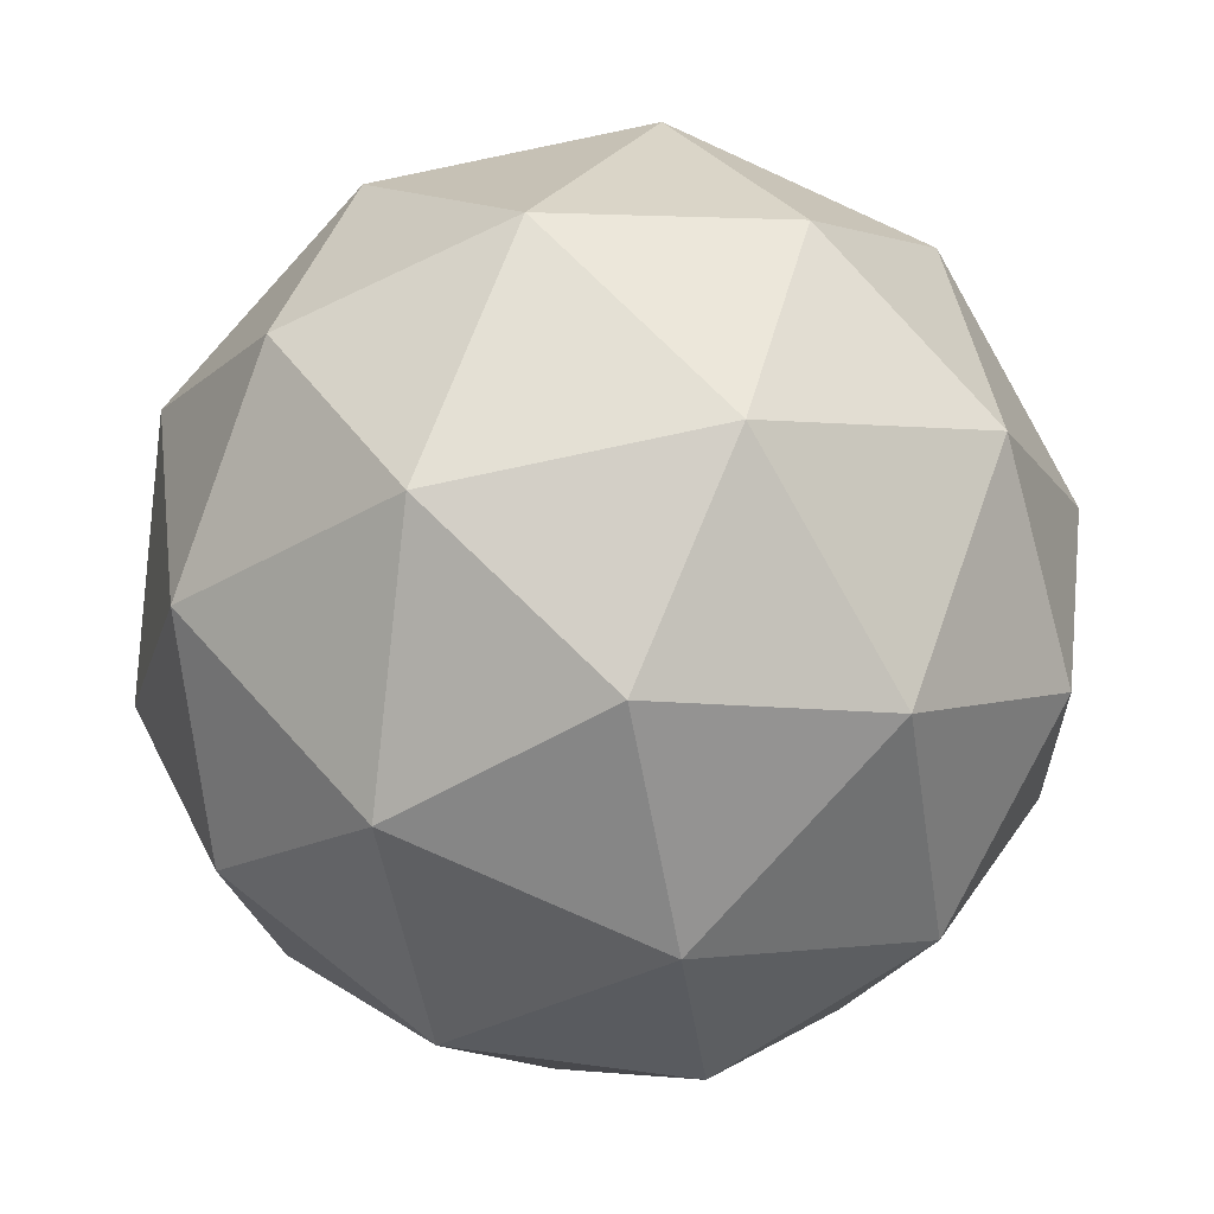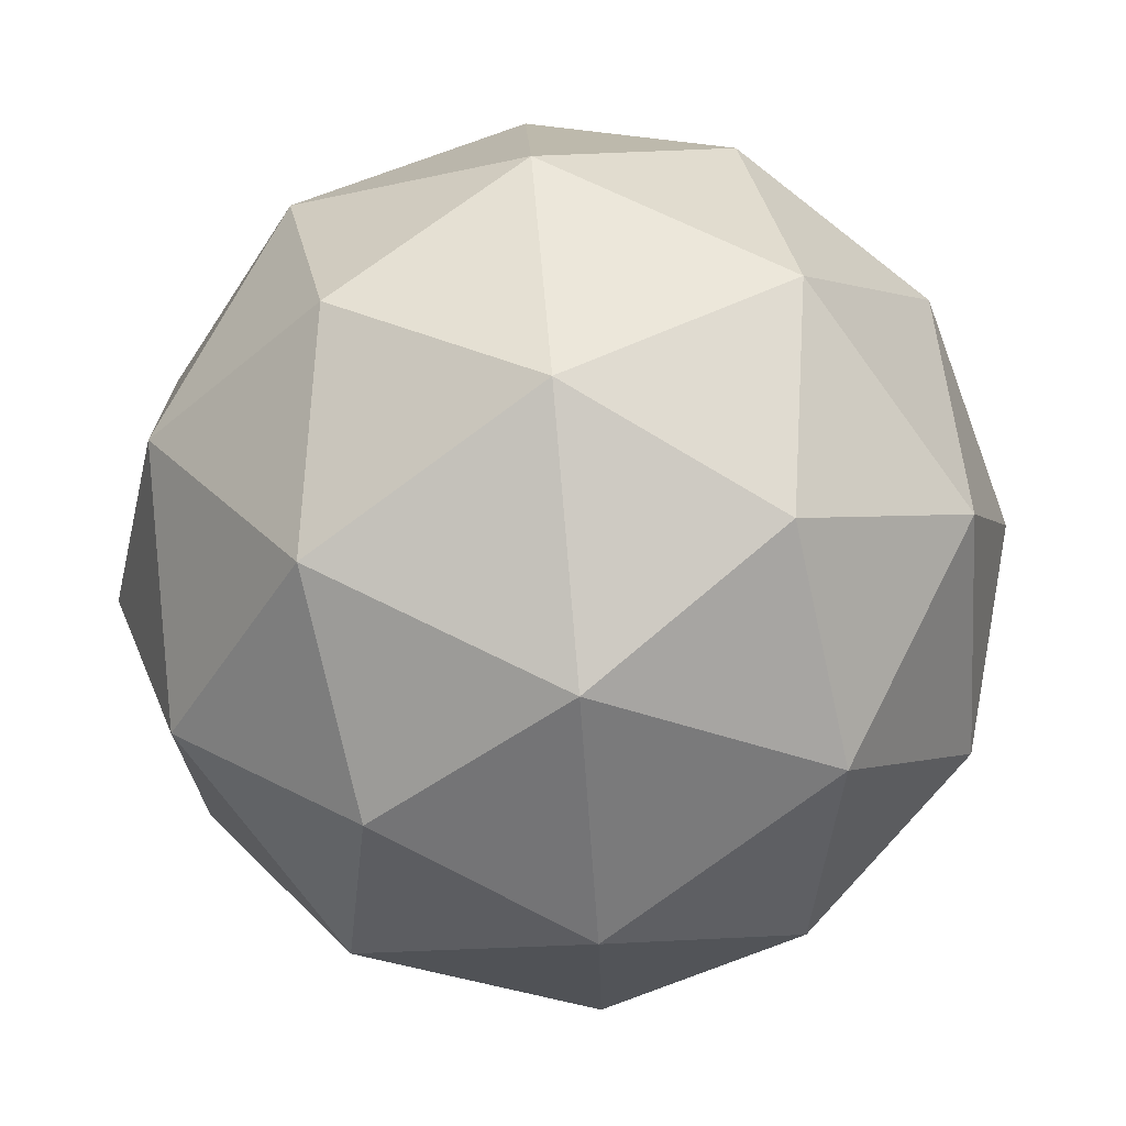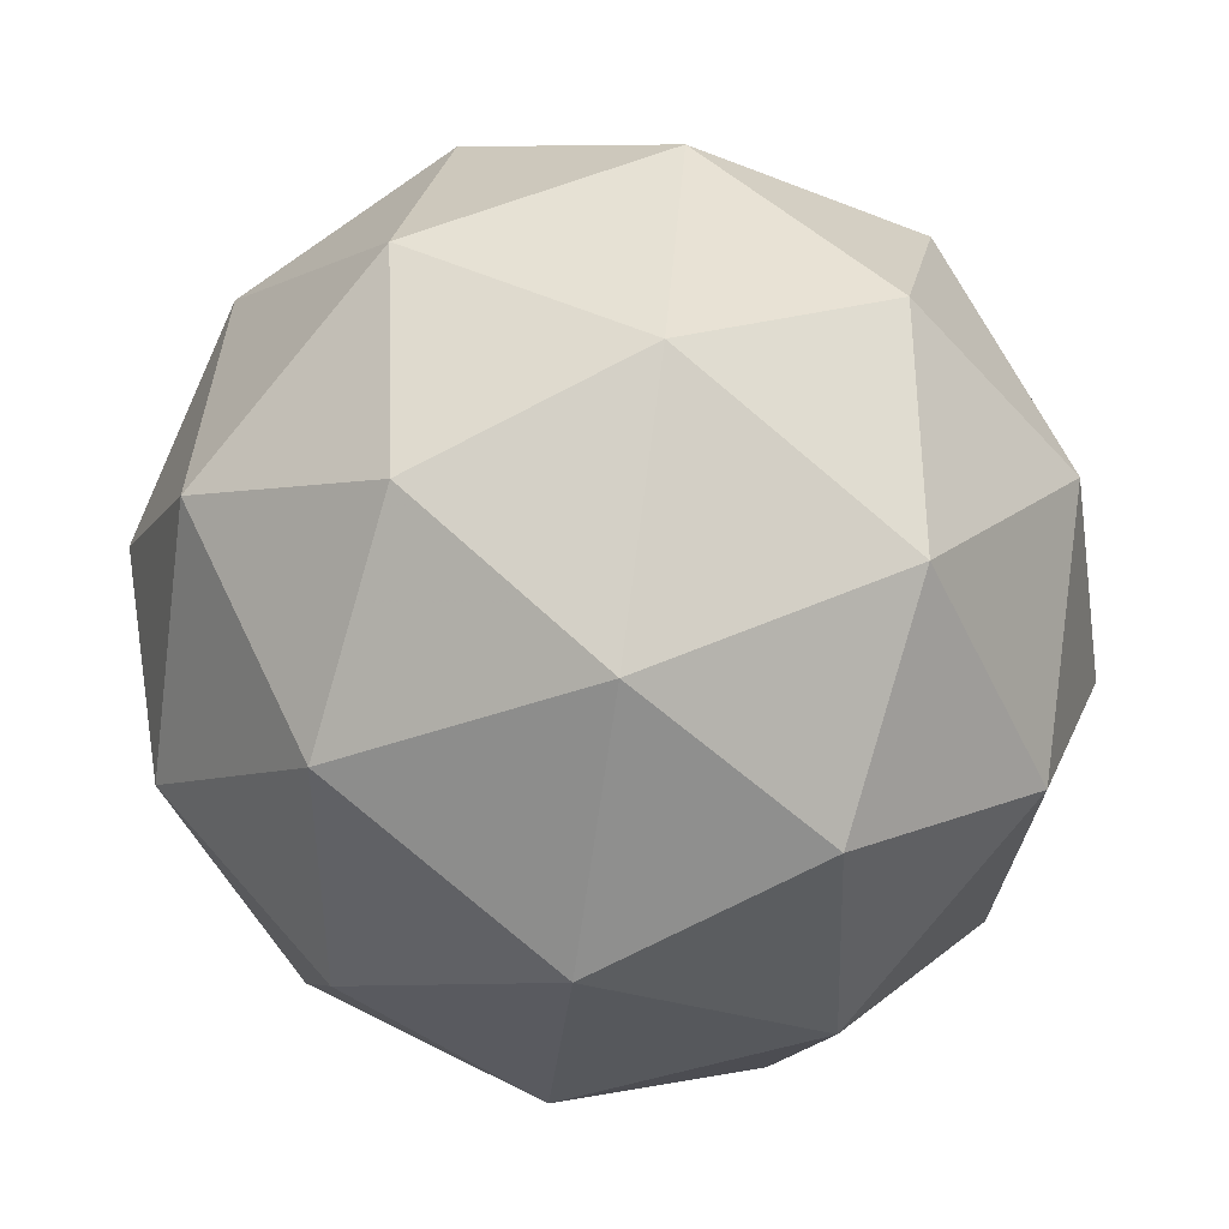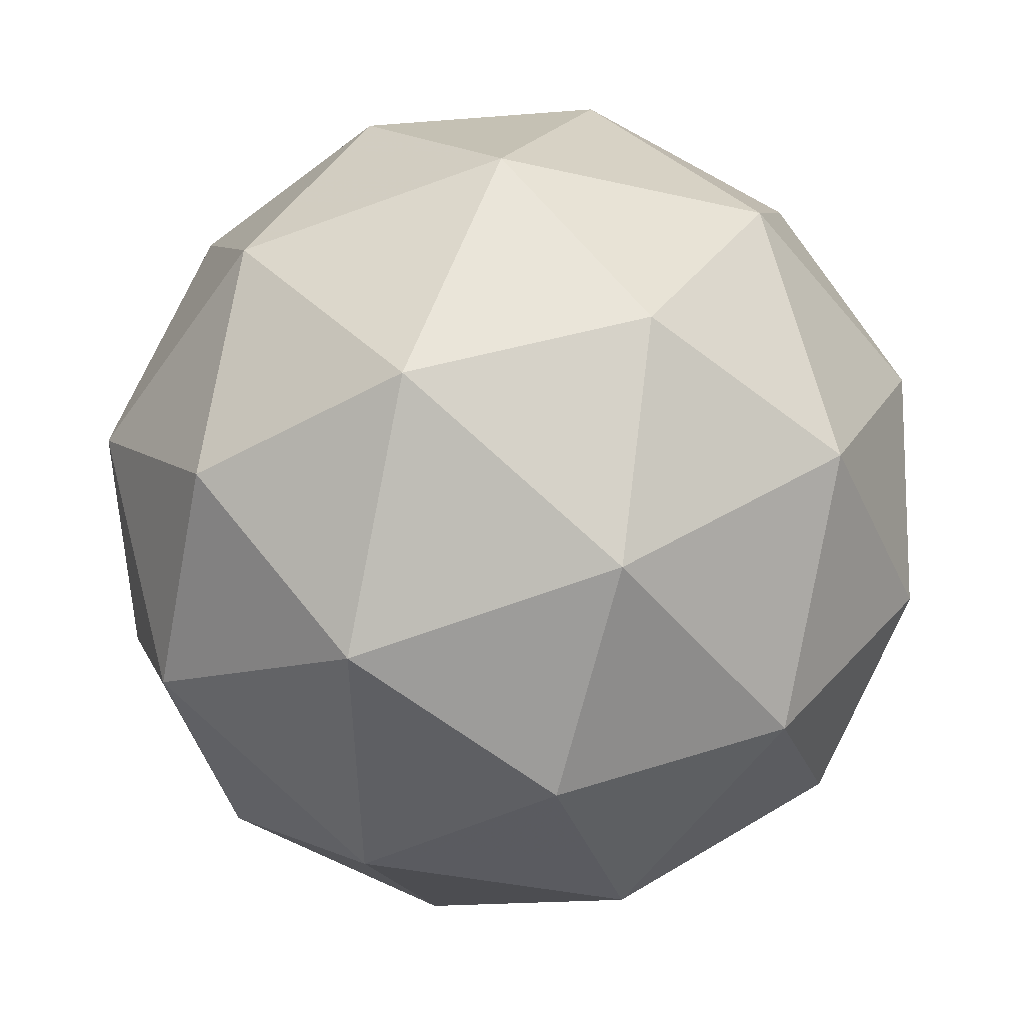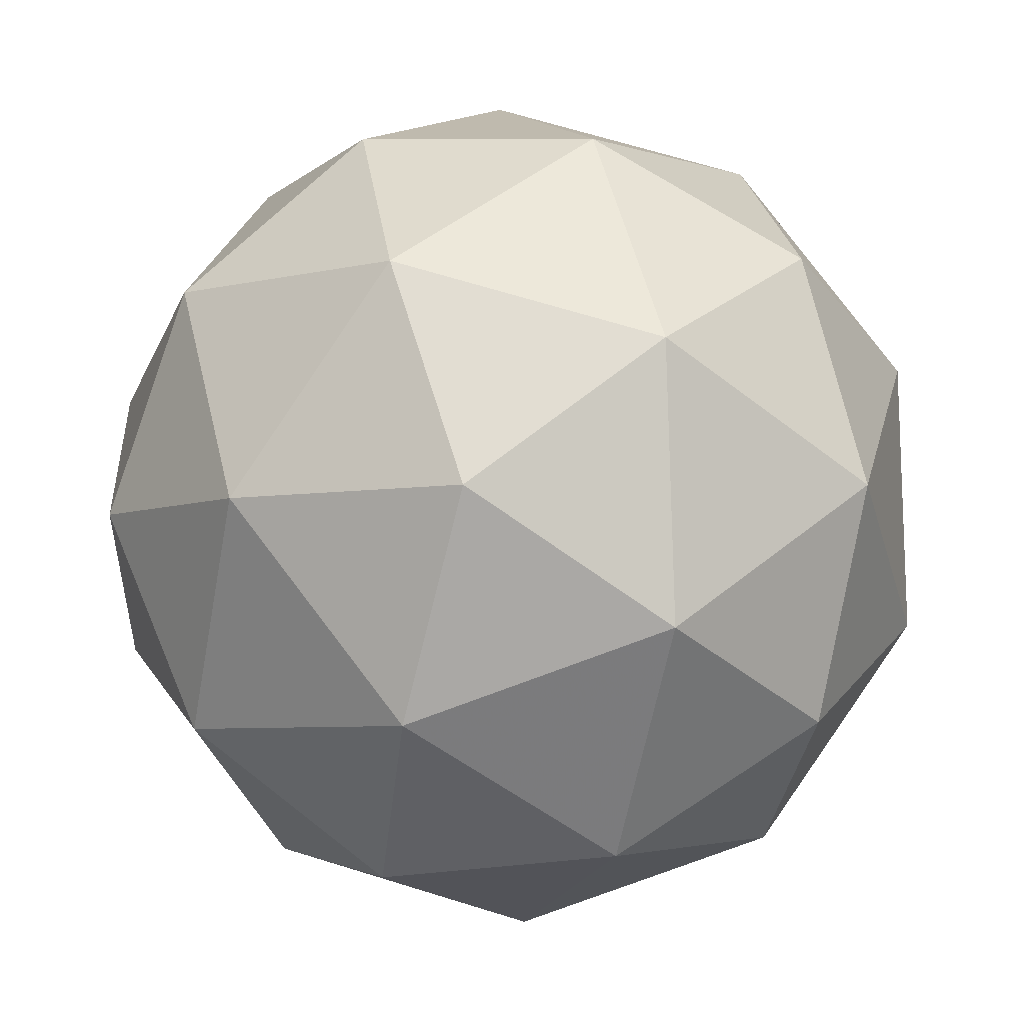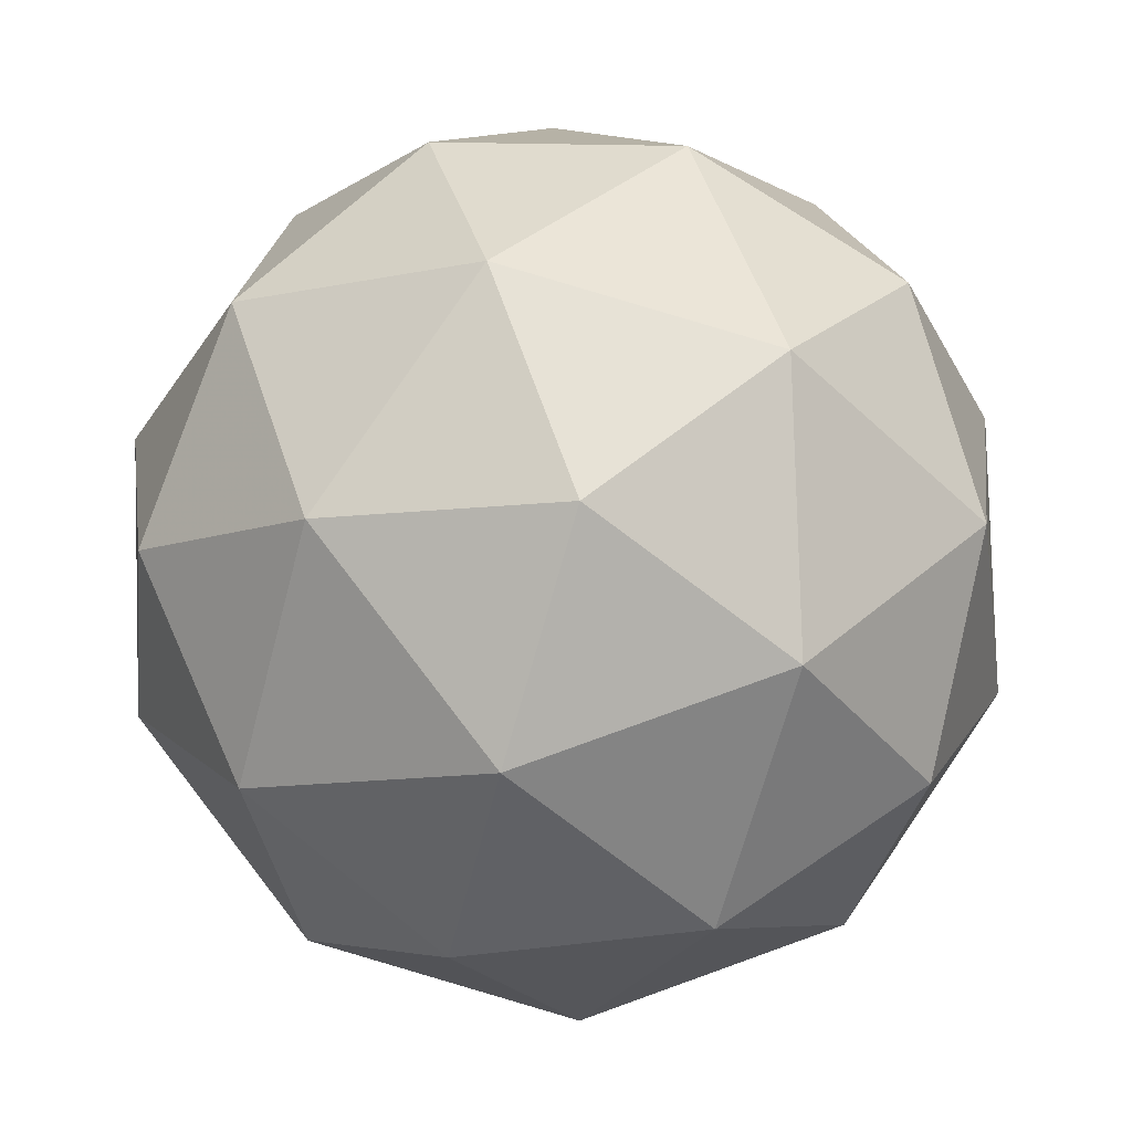
<metadata>
{"format":"obj","ext":"obj","renderer":"f3d","projection":"perspective","resolution":1024,"background":"white","views":[{"elev":-32.0,"azim":141.7,"up":"+Z"},{"elev":22.6,"azim":-74.4,"up":"+Y"},{"elev":5.5,"azim":-169.5,"up":"+Z"},{"elev":-69.7,"azim":121.1,"up":"+Z"},{"elev":-22.3,"azim":-8.1,"up":"+Z"},{"elev":-47.3,"azim":54.5,"up":"+Z"}]}
</metadata>
<code>
v 1.725 0.1791 -0.4441
v 1.646 0.1905 -0.4191
v 1.709 0.2036 -0.3652
v 1.768 0.1455 -0.3799
v 1.741 0.09651 -0.4428
v 1.666 0.1243 -0.467
v 1.639 0.164 -0.3395
v 1.715 0.1362 -0.3153
v 1.735 0.06999 -0.3632
v 1.672 0.0569 -0.4171
v 1.613 0.115 -0.4024
v 1.655 0.08141 -0.3383
v 1.722 0.2021 -0.407
v 1.685 0.1944 -0.4387
v 1.675 0.2088 -0.3923
v 1.65 0.1622 -0.4522
v 1.696 0.1555 -0.4668
v 1.756 0.1679 -0.4156
v 1.747 0.1823 -0.3693
v 1.741 0.1391 -0.4526
v 1.766 0.1194 -0.4149
v 1.706 0.1069 -0.4661
v 1.618 0.1567 -0.4142
v 1.63 0.1178 -0.4424
v 1.671 0.1932 -0.3456
v 1.634 0.1855 -0.3772
v 1.75 0.1427 -0.34
v 1.716 0.1768 -0.3313
v 1.746 0.075 -0.4051
v 1.762 0.1038 -0.3681
v 1.665 0.08365 -0.451
v 1.709 0.0673 -0.4368
v 1.615 0.1411 -0.3674
v 1.675 0.1536 -0.3162
v 1.731 0.09831 -0.3302
v 1.706 0.05172 -0.39
v 1.634 0.07816 -0.413
v 1.64 0.1214 -0.3297
v 1.624 0.09257 -0.3667
v 1.684 0.105 -0.3155
v 1.696 0.06613 -0.3437
v 1.659 0.05843 -0.3753
f 1 14 13
f 2 14 16
f 1 13 18
f 1 18 20
f 1 20 17
f 2 16 23
f 3 15 25
f 4 19 27
f 5 21 29
f 6 22 31
f 2 23 26
f 3 25 28
f 4 27 30
f 5 29 32
f 6 31 24
f 7 33 38
f 8 34 40
f 9 35 41
f 10 36 42
f 11 37 39
f 39 42 12
f 39 37 42
f 37 10 42
f 42 41 12
f 42 36 41
f 36 9 41
f 41 40 12
f 41 35 40
f 35 8 40
f 40 38 12
f 40 34 38
f 34 7 38
f 38 39 12
f 38 33 39
f 33 11 39
f 24 37 11
f 24 31 37
f 31 10 37
f 32 36 10
f 32 29 36
f 29 9 36
f 30 35 9
f 30 27 35
f 27 8 35
f 28 34 8
f 28 25 34
f 25 7 34
f 26 33 7
f 26 23 33
f 23 11 33
f 31 32 10
f 31 22 32
f 22 5 32
f 29 30 9
f 29 21 30
f 21 4 30
f 27 28 8
f 27 19 28
f 19 3 28
f 25 26 7
f 25 15 26
f 15 2 26
f 23 24 11
f 23 16 24
f 16 6 24
f 17 22 6
f 17 20 22
f 20 5 22
f 20 21 5
f 20 18 21
f 18 4 21
f 18 19 4
f 18 13 19
f 13 3 19
f 16 17 6
f 16 14 17
f 14 1 17
f 13 15 3
f 13 14 15
f 14 2 15

</code>
